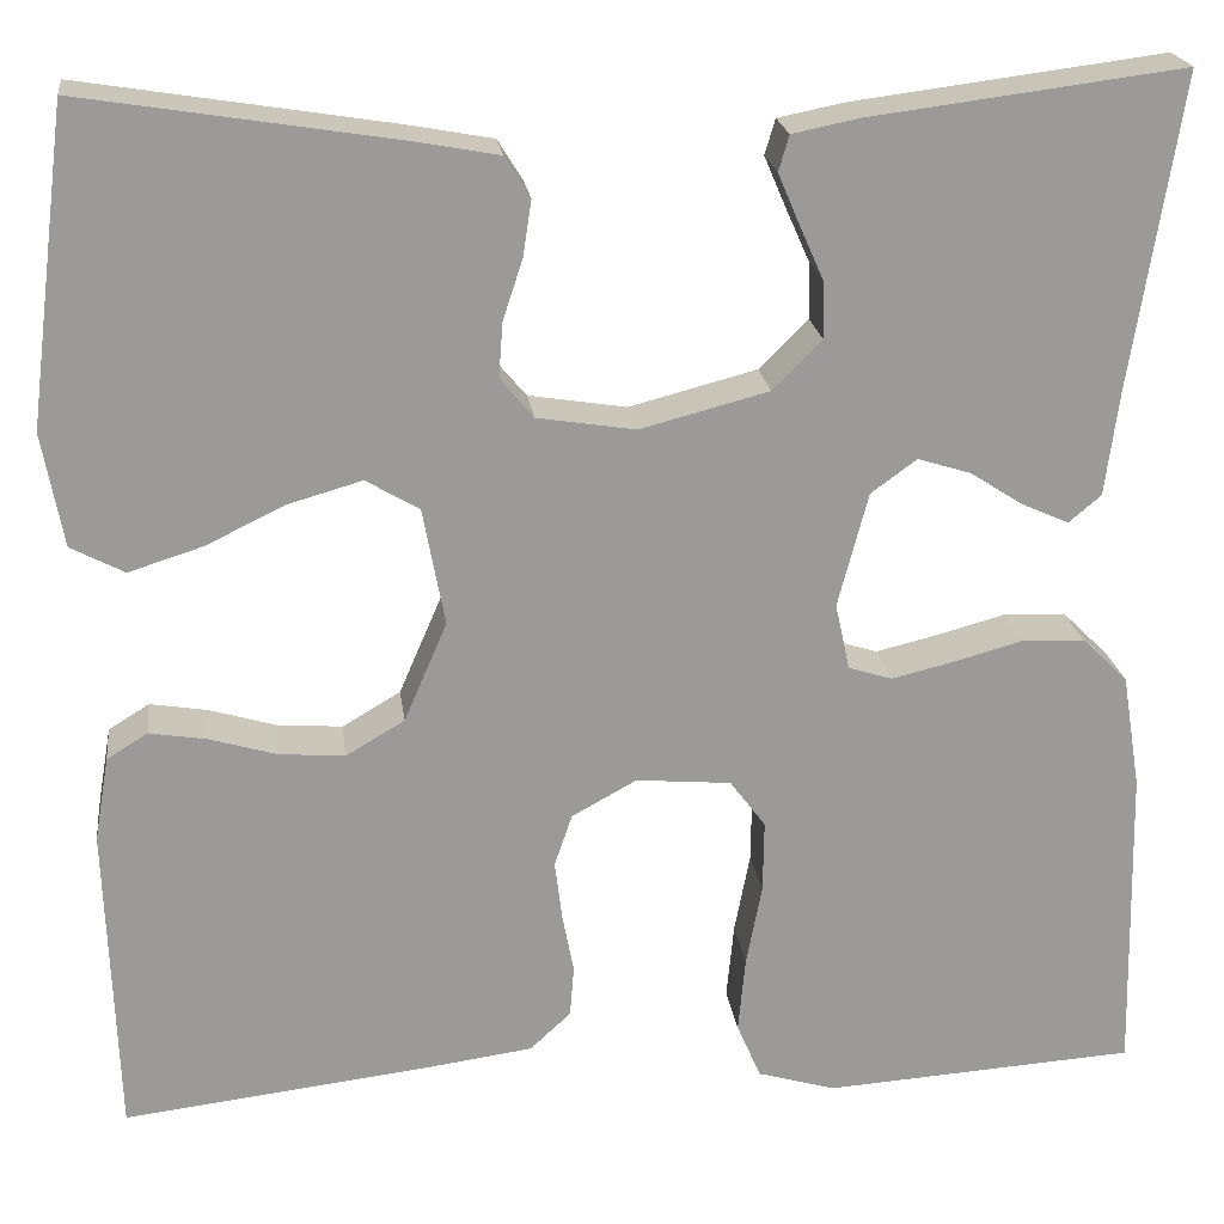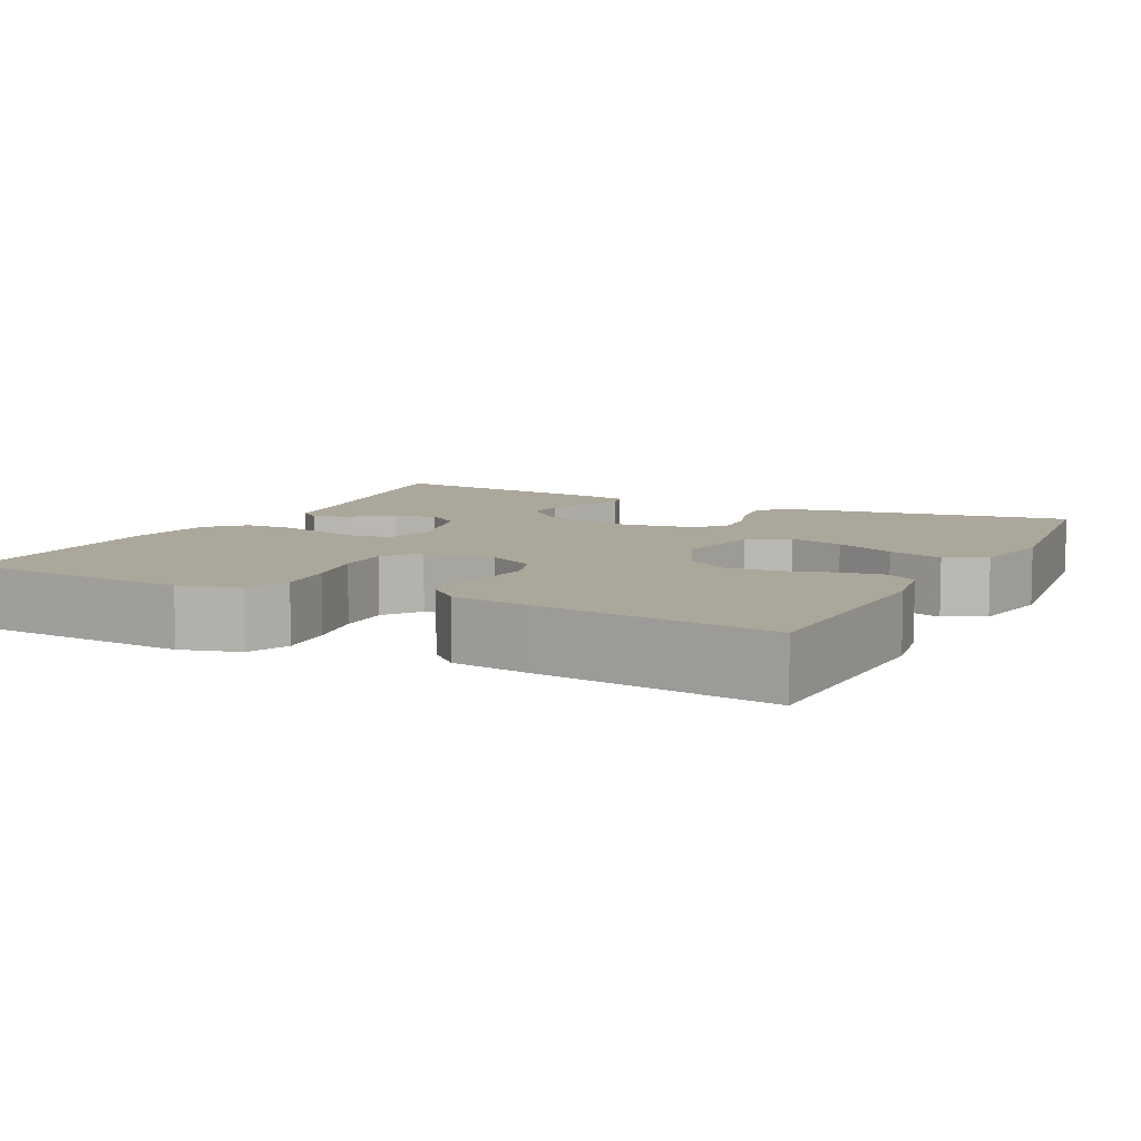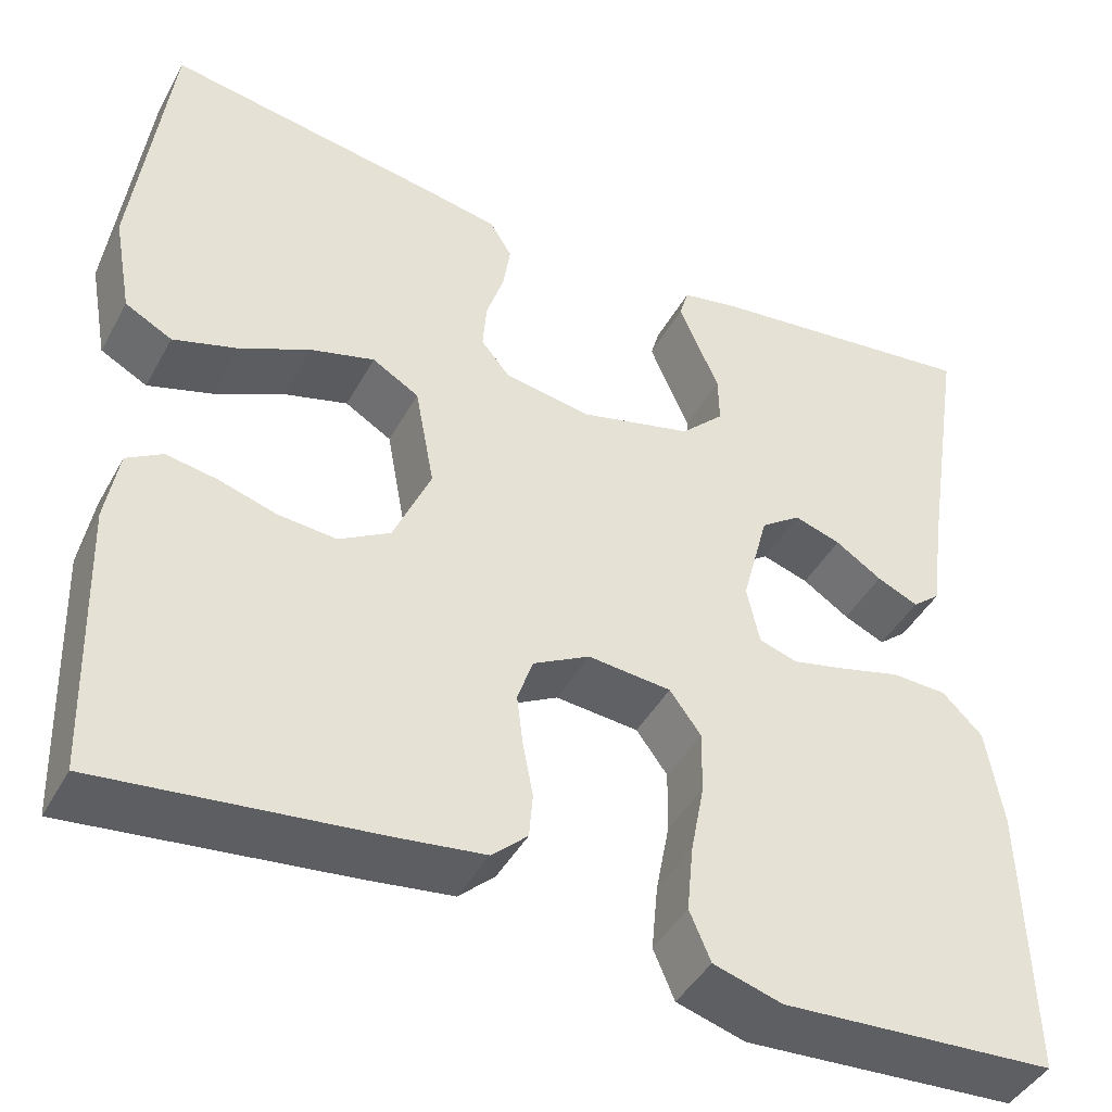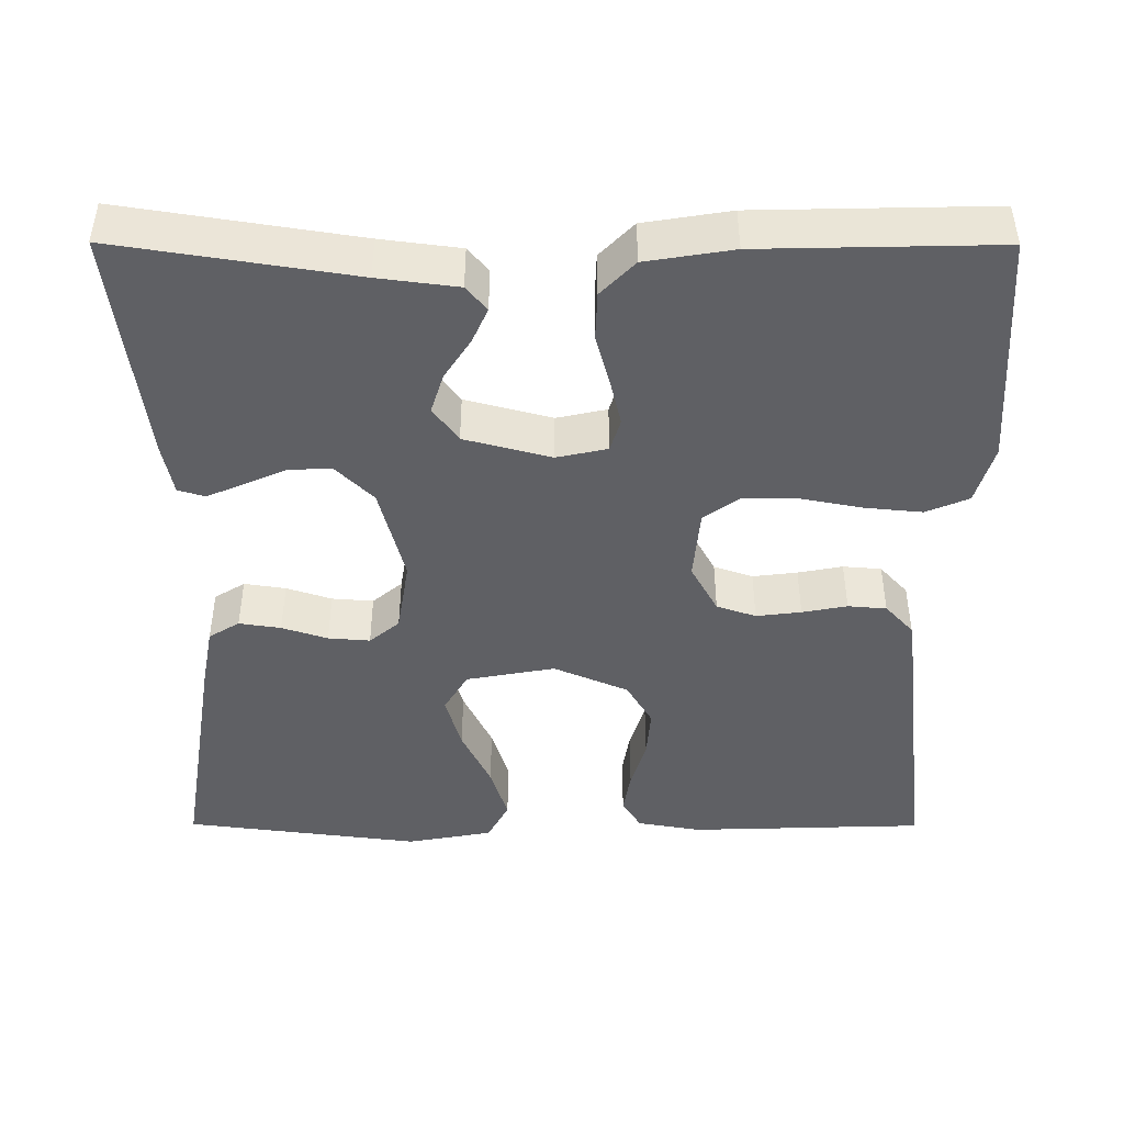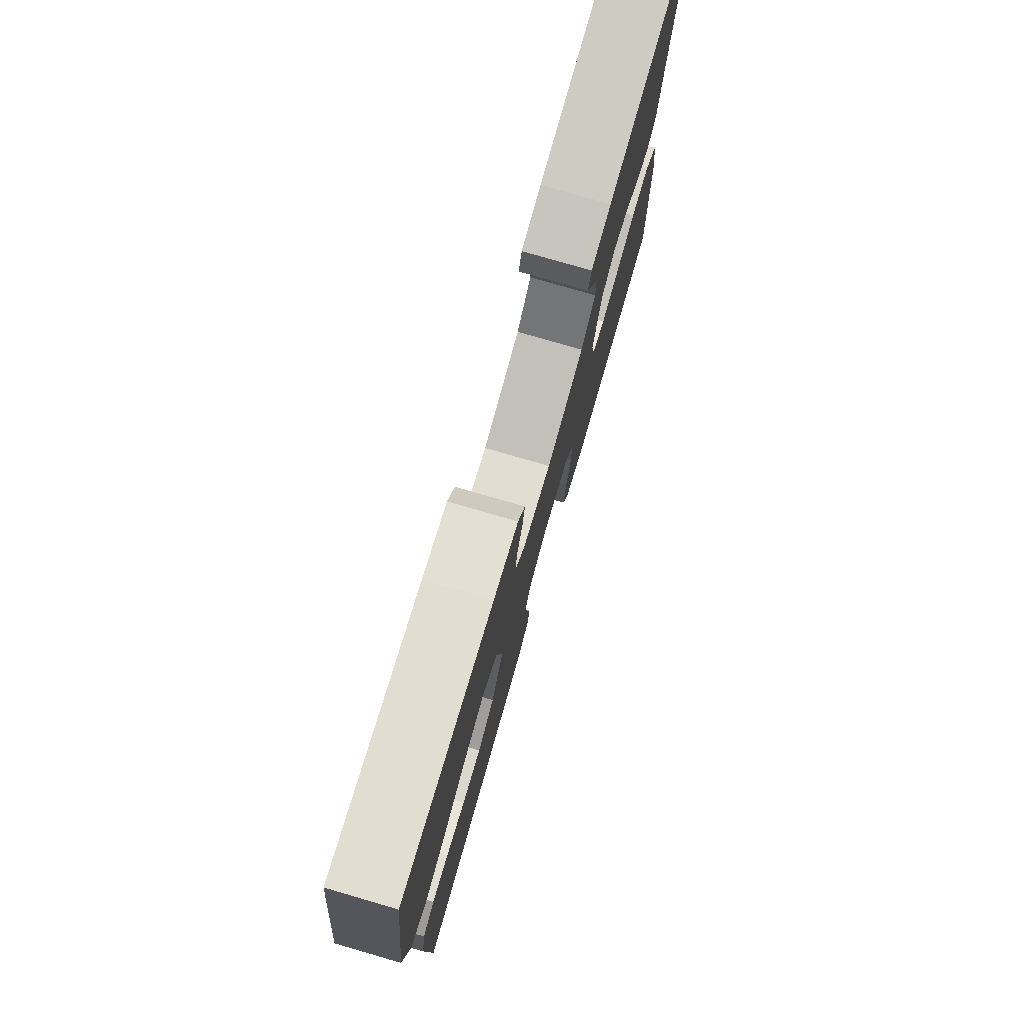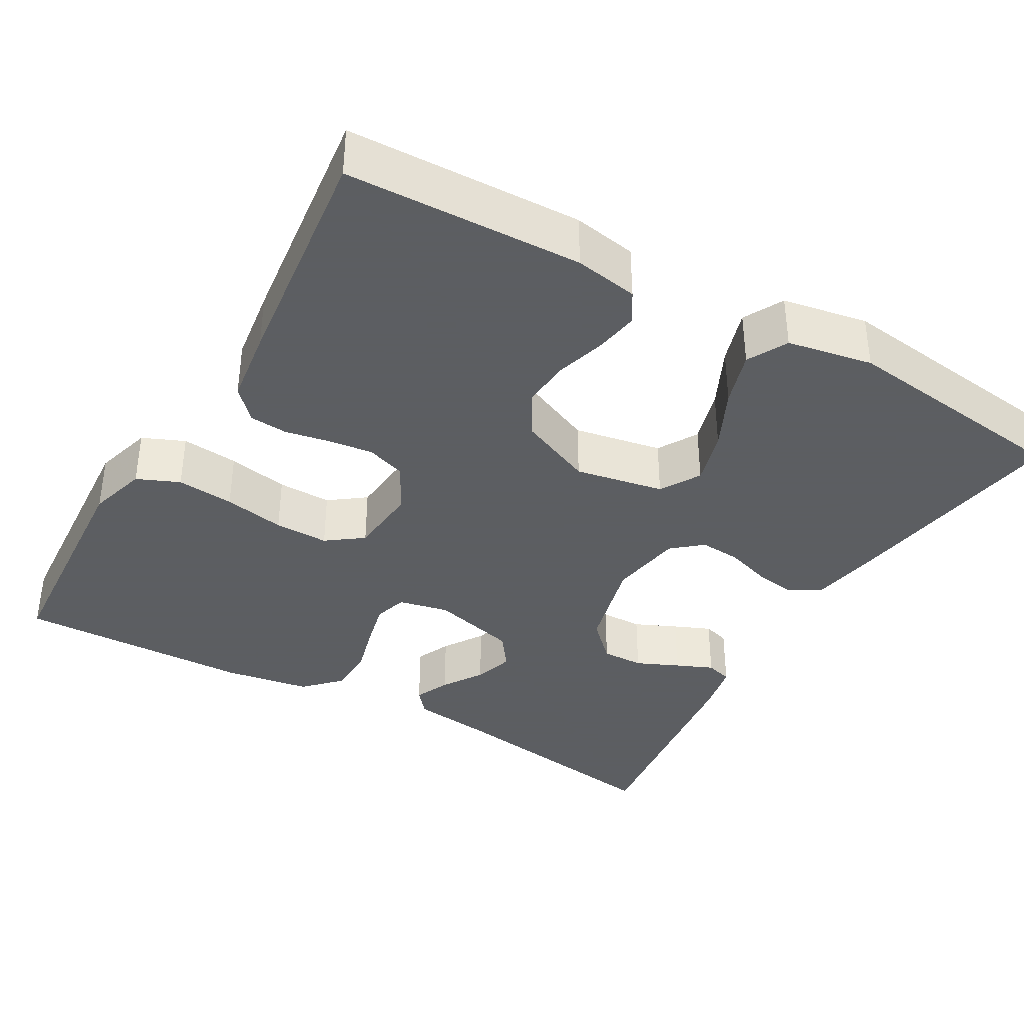
<metadata>
{"format":"obj","ext":"obj","renderer":"f3d","projection":"perspective","resolution":1024,"background":"white","views":[{"elev":21.1,"azim":-7.3,"up":"+Z"},{"elev":8.2,"azim":-153.1,"up":"+Y"},{"elev":-43.7,"azim":-27.1,"up":"+Z"},{"elev":-45.0,"azim":89.8,"up":"+Y"},{"elev":77.8,"azim":-73.8,"up":"+Z"},{"elev":-37.4,"azim":-119.8,"up":"+Y"}]}
</metadata>
<code>
v 0.5 0.07 -0.5
v 0.2 0.07 -0.519
v 0.125 0.07 -0.497
v 0.102 0.07 -0.443
v 0.109 0.07 -0.37
v 0.124 0.07 -0.292
v 0.125 0.07 -0.223
v 0.091 0.07 -0.177
v 0 0.07 -0.169
v -0.062 0.07 -0.203
v -0.079 0.07 -0.253
v -0.072 0.07 -0.31
v -0.061 0.07 -0.367
v -0.065 0.07 -0.416
v -0.104 0.07 -0.452
v -0.2 0.07 -0.465
v -0.5 0.07 -0.5
v -0.51 0.07 -0.2
v -0.496 0.07 -0.119
v -0.457 0.07 -0.095
v -0.402 0.07 -0.104
v -0.338 0.07 -0.123
v -0.275 0.07 -0.128
v -0.219 0.07 -0.095
v -0.178 0.07 0
v -0.199 0.07 0.113
v -0.25 0.07 0.143
v -0.32 0.07 0.123
v -0.397 0.07 0.086
v -0.467 0.07 0.064
v -0.518 0.07 0.091
v -0.538 0.07 0.2
v -0.5 0.07 0.5
v -0.2 0.07 0.452
v -0.119 0.07 0.437
v -0.095 0.07 0.398
v -0.103 0.07 0.345
v -0.122 0.07 0.287
v -0.126 0.07 0.234
v -0.094 0.07 0.196
v 0 0.07 0.181
v 0.123 0.07 0.213
v 0.17 0.07 0.26
v 0.169 0.07 0.314
v 0.145 0.07 0.368
v 0.125 0.07 0.415
v 0.135 0.07 0.449
v 0.2 0.07 0.462
v 0.5 0.07 0.5
v 0.453 0.07 0.2
v 0.44 0.07 0.099
v 0.409 0.07 0.073
v 0.364 0.07 0.093
v 0.313 0.07 0.126
v 0.262 0.07 0.142
v 0.218 0.07 0.11
v 0.189 0.07 0
v 0.203 0.07 -0.064
v 0.245 0.07 -0.077
v 0.304 0.07 -0.063
v 0.37 0.07 -0.045
v 0.431 0.07 -0.047
v 0.475 0.07 -0.09
v 0.493 0.07 -0.2
v 0.5 0 -0.5
v 0.2 0 -0.519
v 0.125 0 -0.497
v 0.102 0 -0.443
v 0.109 0 -0.37
v 0.124 0 -0.292
v 0.125 0 -0.223
v 0.091 0 -0.177
v 0 0 -0.169
v -0.062 0 -0.203
v -0.079 0 -0.253
v -0.072 0 -0.31
v -0.061 0 -0.367
v -0.065 0 -0.416
v -0.104 0 -0.452
v -0.2 0 -0.465
v -0.5 0 -0.5
v -0.51 0 -0.2
v -0.496 0 -0.119
v -0.457 0 -0.095
v -0.402 0 -0.104
v -0.338 0 -0.123
v -0.275 0 -0.128
v -0.219 0 -0.095
v -0.178 0 0
v -0.199 0 0.113
v -0.25 0 0.143
v -0.32 0 0.123
v -0.397 0 0.086
v -0.467 0 0.064
v -0.518 0 0.091
v -0.538 0 0.2
v -0.5 0 0.5
v -0.2 0 0.452
v -0.119 0 0.437
v -0.095 0 0.398
v -0.103 0 0.345
v -0.122 0 0.287
v -0.126 0 0.234
v -0.094 0 0.196
v 0 0 0.181
v 0.123 0 0.213
v 0.17 0 0.26
v 0.169 0 0.314
v 0.145 0 0.368
v 0.125 0 0.415
v 0.135 0 0.449
v 0.2 0 0.462
v 0.5 0 0.5
v 0.453 0 0.2
v 0.44 0 0.099
v 0.409 0 0.073
v 0.364 0 0.093
v 0.313 0 0.126
v 0.262 0 0.142
v 0.218 0 0.11
v 0.189 0 0
v 0.203 0 -0.064
v 0.245 0 -0.077
v 0.304 0 -0.063
v 0.37 0 -0.045
v 0.431 0 -0.047
v 0.475 0 -0.09
v 0.493 0 -0.2
f 60 61 62 63
f 59 60 63 64
f 58 59 64 1
f 51 52 53 54
f 50 51 54 55
f 49 50 55
f 48 49 55 56
f 44 45 46 47
f 44 47 48
f 43 44 48 56
f 35 36 37 38
f 35 38 39
f 34 35 39
f 33 34 39
f 32 33 39 40
f 28 29 30 31
f 27 28 31 32
f 19 20 21 22
f 19 22 23
f 18 19 23
f 17 18 23
f 16 17 23 24
f 12 13 14 15
f 11 12 15 16
f 10 11 16 24
f 3 4 5 6
f 3 6 7
f 58 1 2 3
f 57 58 3 7
f 42 43 56 57
f 41 42 57 7
f 27 32 40 41
f 26 27 41
f 25 26 41
f 9 10 24 25
f 8 9 25 41
f 7 8 41
f 127 126 125 124
f 128 127 124 123
f 65 128 123 122
f 118 117 116 115
f 119 118 115 114
f 119 114 113
f 120 119 113 112
f 111 110 109 108
f 112 111 108
f 120 112 108 107
f 102 101 100 99
f 103 102 99
f 103 99 98
f 103 98 97
f 104 103 97 96
f 95 94 93 92
f 96 95 92 91
f 86 85 84 83
f 87 86 83
f 87 83 82
f 87 82 81
f 88 87 81 80
f 79 78 77 76
f 80 79 76 75
f 88 80 75 74
f 70 69 68 67
f 71 70 67
f 67 66 65 122
f 71 67 122 121
f 121 120 107 106
f 71 121 106 105
f 105 104 96 91
f 105 91 90
f 105 90 89
f 89 88 74 73
f 105 89 73 72
f 105 72 71
f 1 65 66 2
f 2 66 67 3
f 3 67 68 4
f 4 68 69 5
f 5 69 70 6
f 6 70 71 7
f 7 71 72 8
f 8 72 73 9
f 9 73 74 10
f 10 74 75 11
f 11 75 76 12
f 12 76 77 13
f 13 77 78 14
f 14 78 79 15
f 15 79 80 16
f 16 80 81 17
f 17 81 82 18
f 18 82 83 19
f 19 83 84 20
f 20 84 85 21
f 21 85 86 22
f 22 86 87 23
f 23 87 88 24
f 24 88 89 25
f 25 89 90 26
f 26 90 91 27
f 27 91 92 28
f 28 92 93 29
f 29 93 94 30
f 30 94 95 31
f 31 95 96 32
f 32 96 97 33
f 33 97 98 34
f 34 98 99 35
f 35 99 100 36
f 36 100 101 37
f 37 101 102 38
f 38 102 103 39
f 39 103 104 40
f 40 104 105 41
f 41 105 106 42
f 42 106 107 43
f 43 107 108 44
f 44 108 109 45
f 45 109 110 46
f 46 110 111 47
f 47 111 112 48
f 48 112 113 49
f 49 113 114 50
f 50 114 115 51
f 51 115 116 52
f 52 116 117 53
f 53 117 118 54
f 54 118 119 55
f 55 119 120 56
f 56 120 121 57
f 57 121 122 58
f 58 122 123 59
f 59 123 124 60
f 60 124 125 61
f 61 125 126 62
f 62 126 127 63
f 63 127 128 64
f 64 128 65 1

</code>
